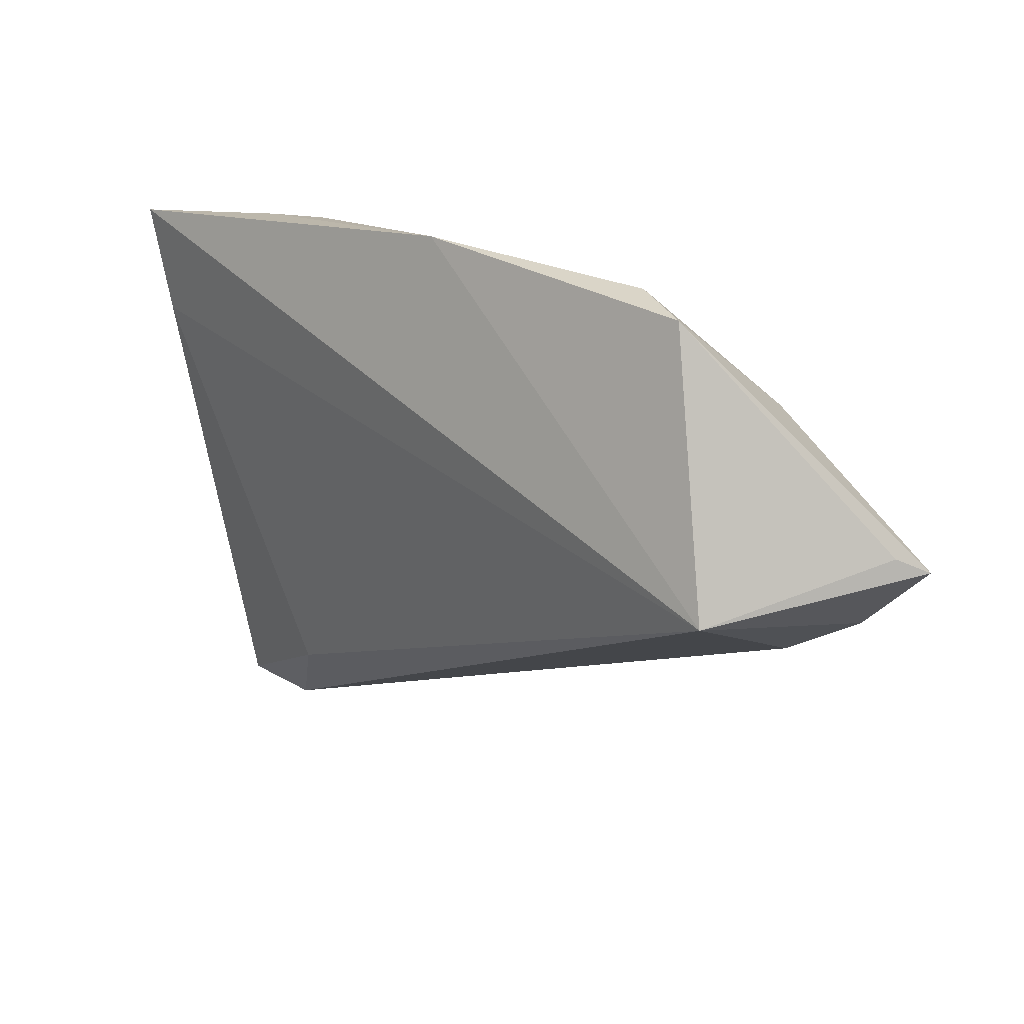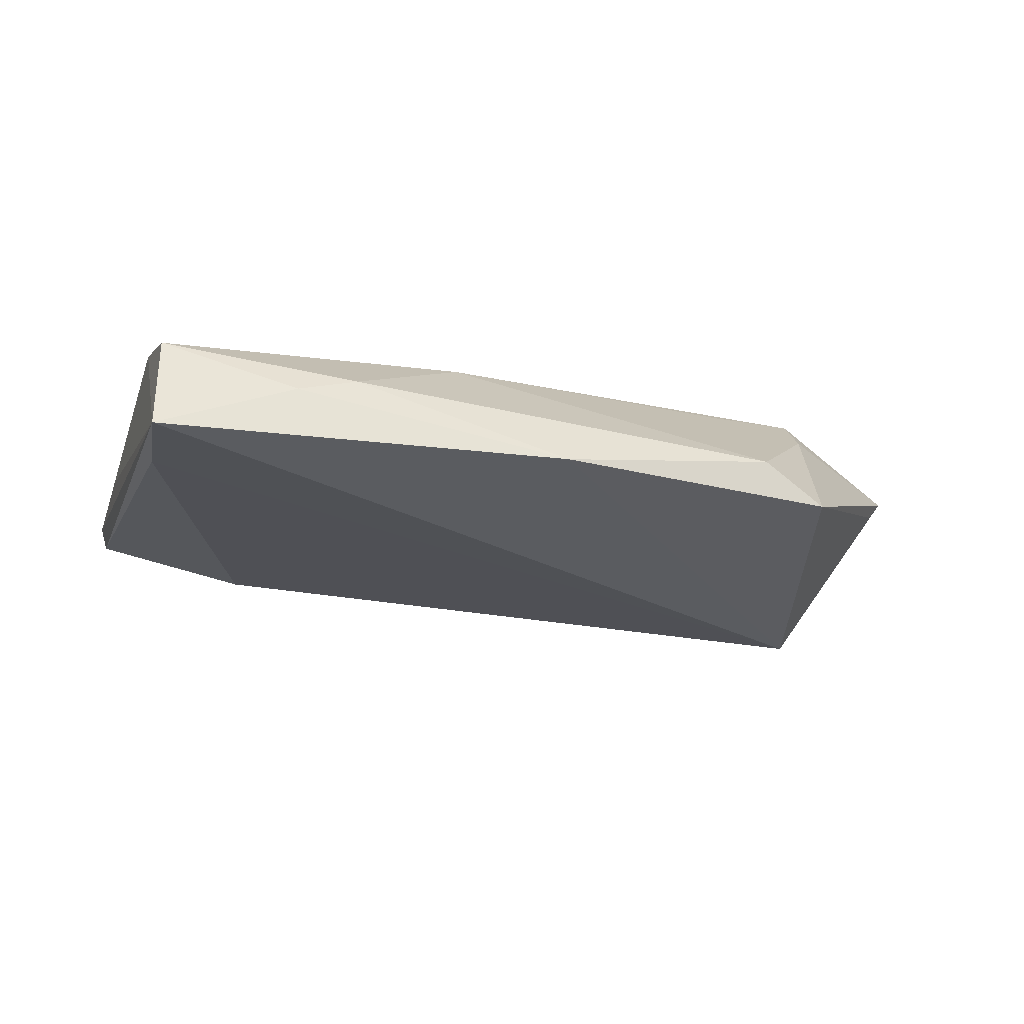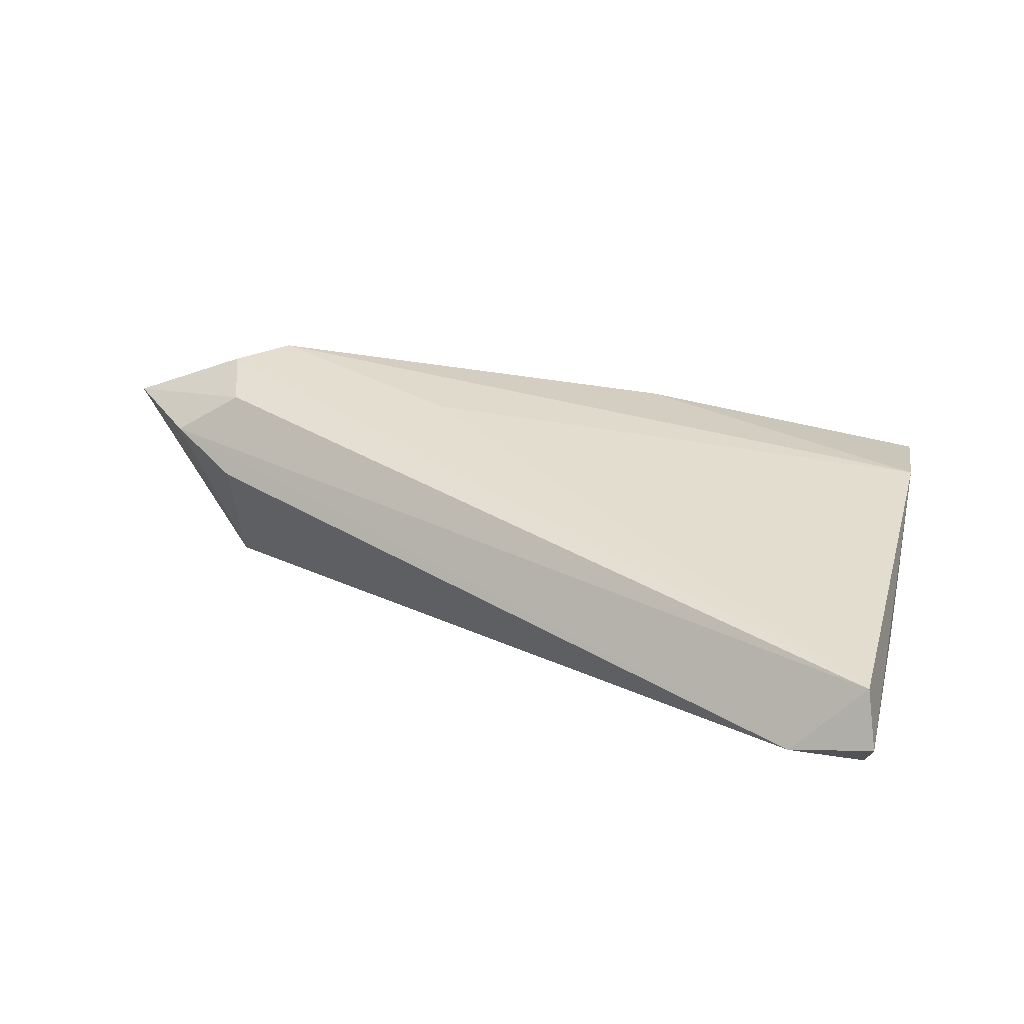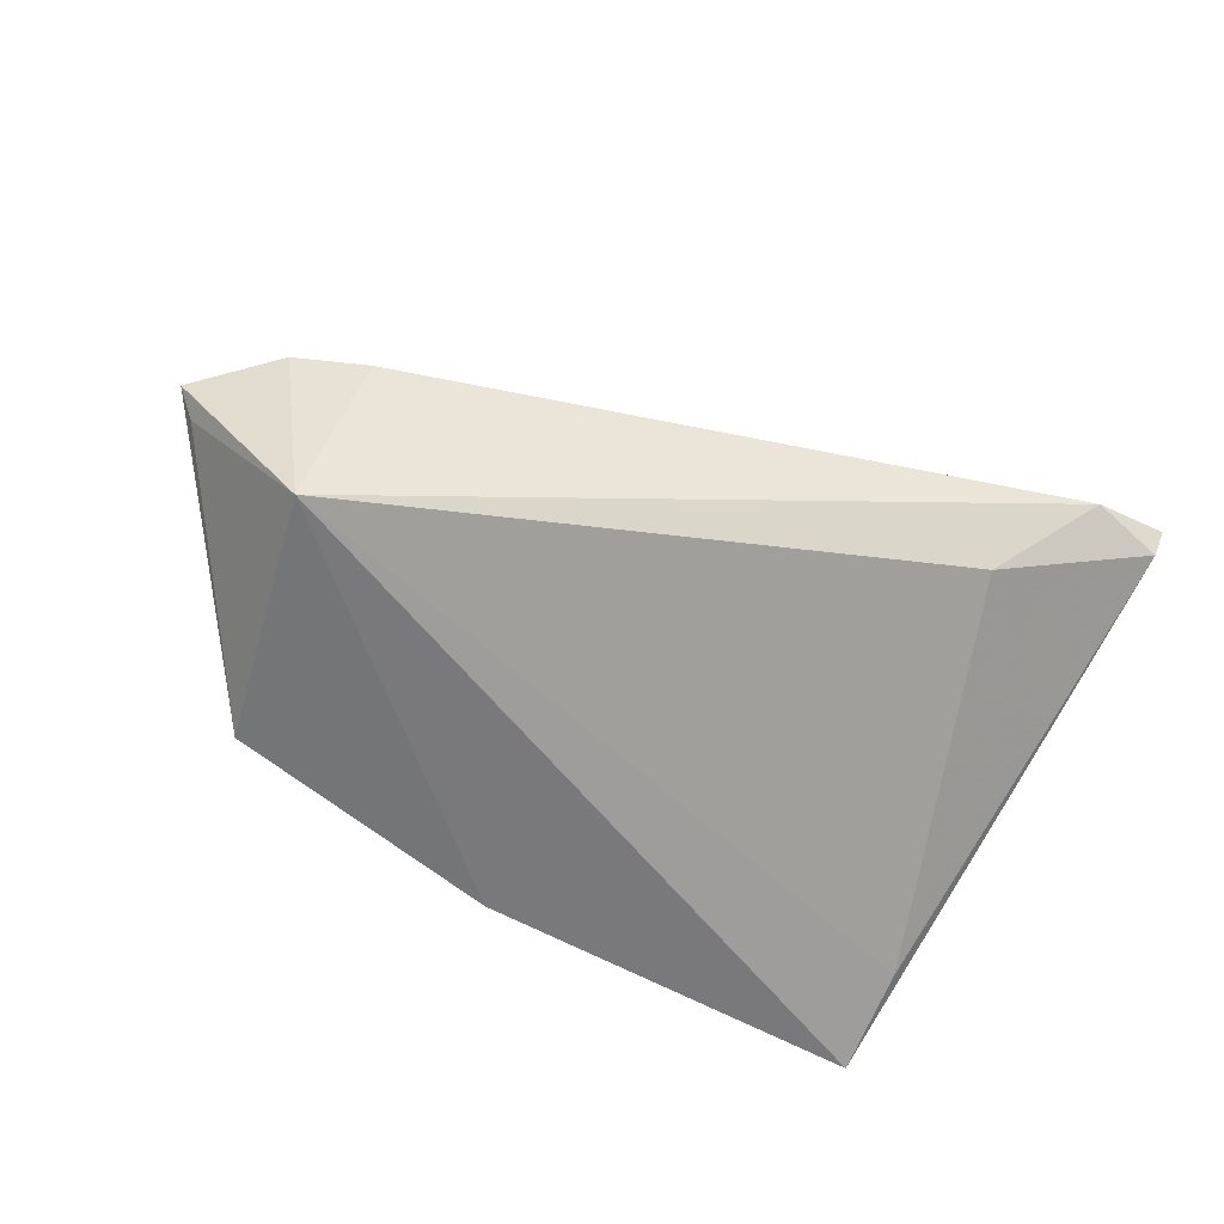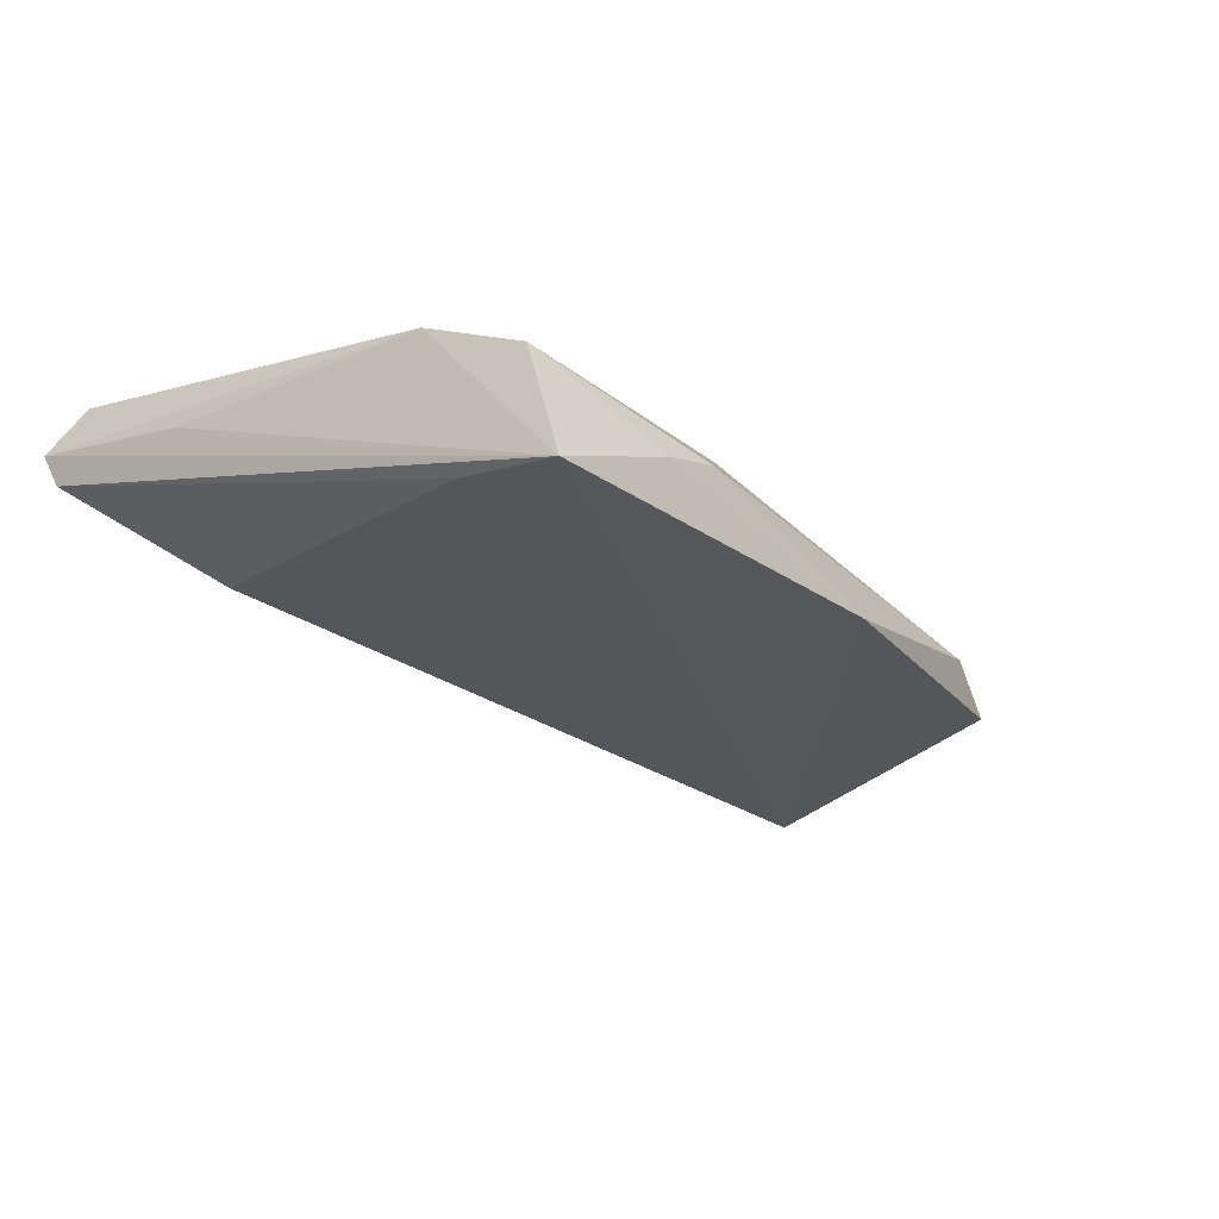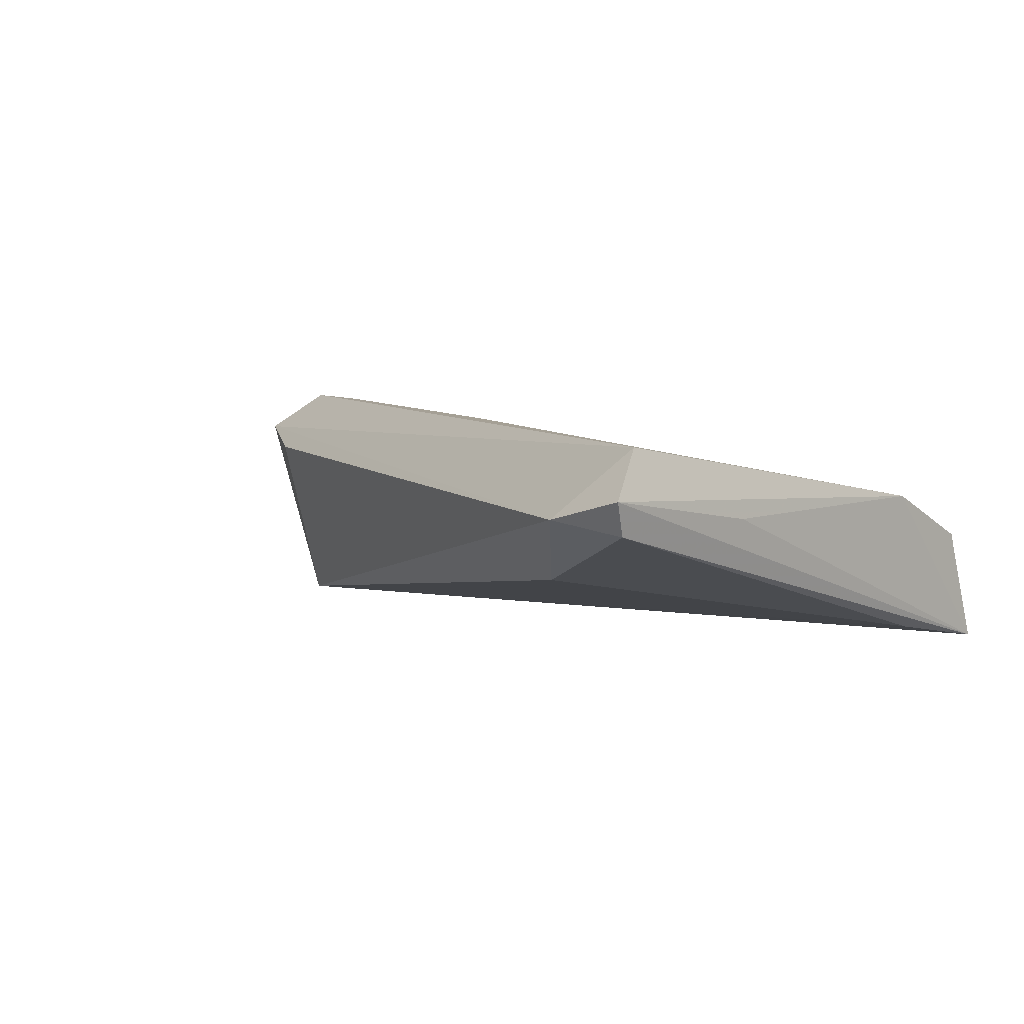
<metadata>
{"format":"obj","ext":"obj","renderer":"f3d","projection":"perspective","resolution":1024,"background":"white","views":[{"elev":14.3,"azim":-139.2,"up":"+Y"},{"elev":-29.5,"azim":166.4,"up":"+Z"},{"elev":43.0,"azim":17.5,"up":"+Z"},{"elev":-62.2,"azim":-27.4,"up":"+Z"},{"elev":-25.8,"azim":129.4,"up":"+Z"},{"elev":7.0,"azim":47.7,"up":"+Z"}]}
</metadata>
<code>
v -0.04194 0.007017 0.0123
v 0.04499 -0.03344 0.01417
v -0.0179 0.001224 0.01205
v 0.0436 0.01457 0.005356
v -0.05024 -0.01105 0.009799
v 0.03747 -0.03818 0.006379
v -0.04177 -0.0153 0.007554
v 0.006734 0.02103 0.004784
v -0.03075 0.02665 -0.006044
v 0.04692 -0.0377 0.009026
v -0.04295 -0.007984 0.0146
v -0.04473 -0.007455 -0.01383
v -0.03847 0.02445 -0.01006
v 0.04602 -0.03608 0.005193
v -0.04094 0.01333 0.005974
v 0.04251 0.03088 -0.01383
v -0.03038 0.01143 0.009516
v 0.04586 -0.01734 0.005485
v -0.04675 0.0006833 0.01357
v 0.02686 0.03088 -0.007029
v 0.02012 0.03071 -0.004928
v -0.05954 -0.003158 0.008227
v 0.02772 -0.02865 -0.002121
v -0.004652 0.03088 -0.01185
v 0.04238 0.02677 -0.0005135
v 0.04189 0.01809 -0.01128
v -0.05703 -0.00136 0.004944
f 10 16 18
f 27 12 22
f 22 13 27
f 27 13 12
f 16 12 24
f 12 13 24
f 9 24 13
f 14 16 10
f 26 12 16
f 26 23 12
f 16 14 26
f 26 14 23
f 4 16 25
f 4 18 16
f 10 18 4
f 4 2 10
f 11 2 19
f 11 19 22
f 25 16 20
f 16 24 20
f 12 23 6
f 23 14 6
f 6 14 10
f 6 7 12
f 10 2 6
f 19 2 3
f 2 4 3
f 2 11 5
f 7 6 5
f 5 6 2
f 5 11 22
f 22 12 5
f 12 7 5
f 25 20 21
f 24 9 21
f 21 20 24
f 15 13 22
f 15 9 13
f 8 4 25
f 25 21 8
f 9 17 8
f 8 21 9
f 19 3 1
f 1 3 4
f 4 8 1
f 1 8 17
f 22 19 1
f 1 15 22
f 1 17 9
f 9 15 1

</code>
